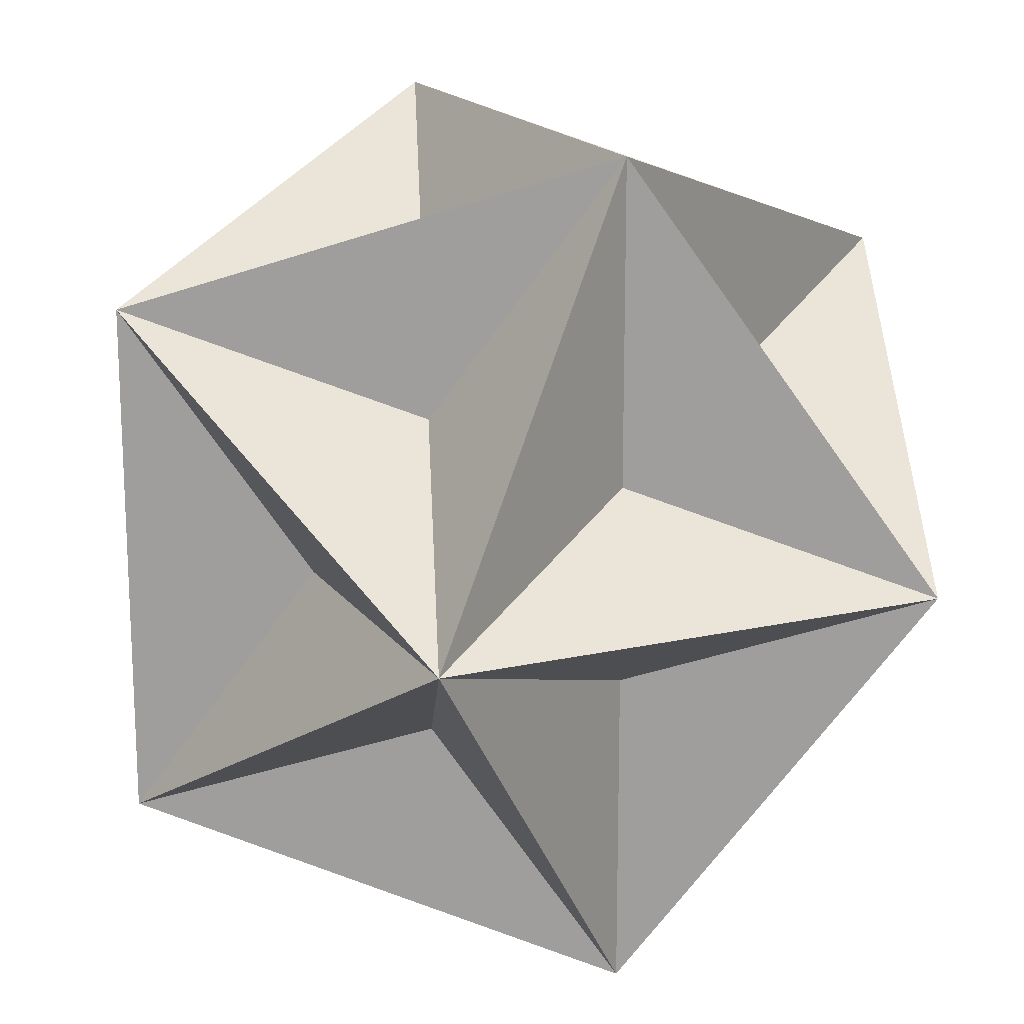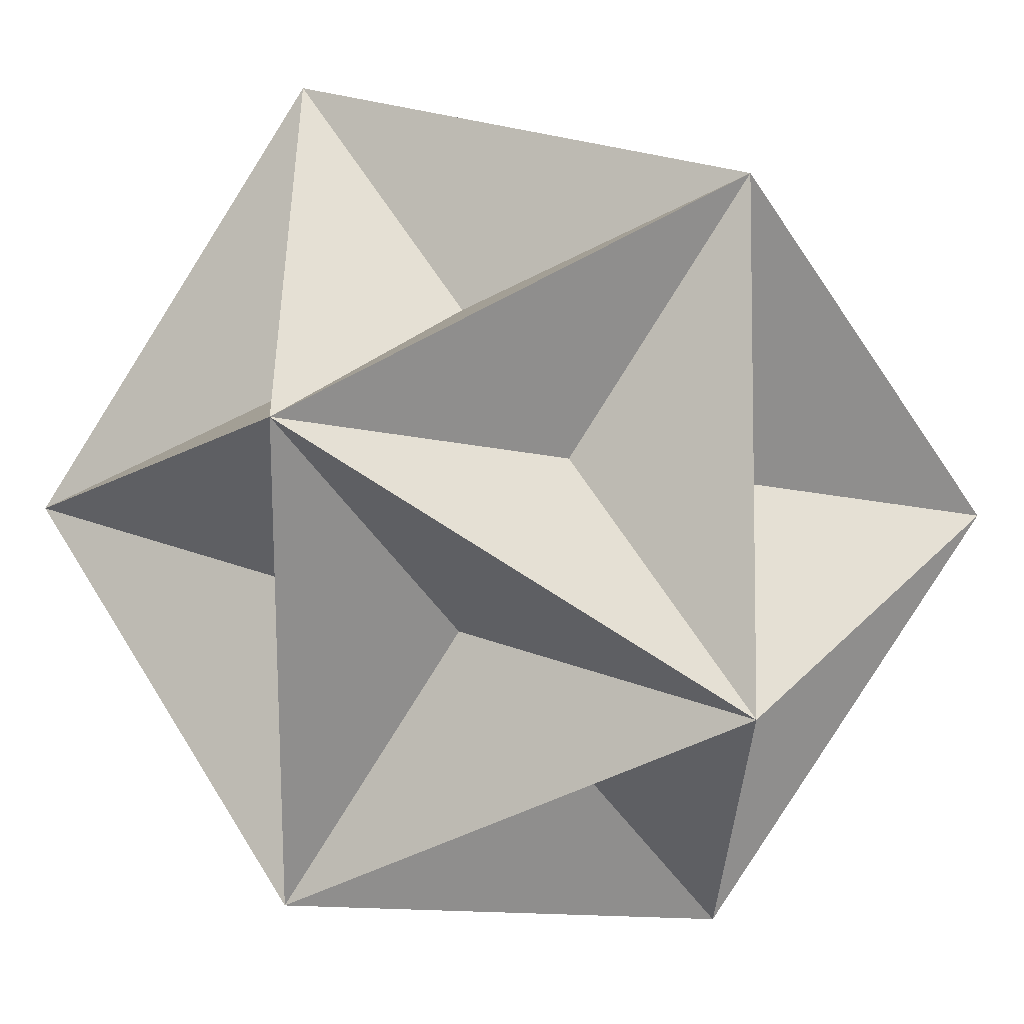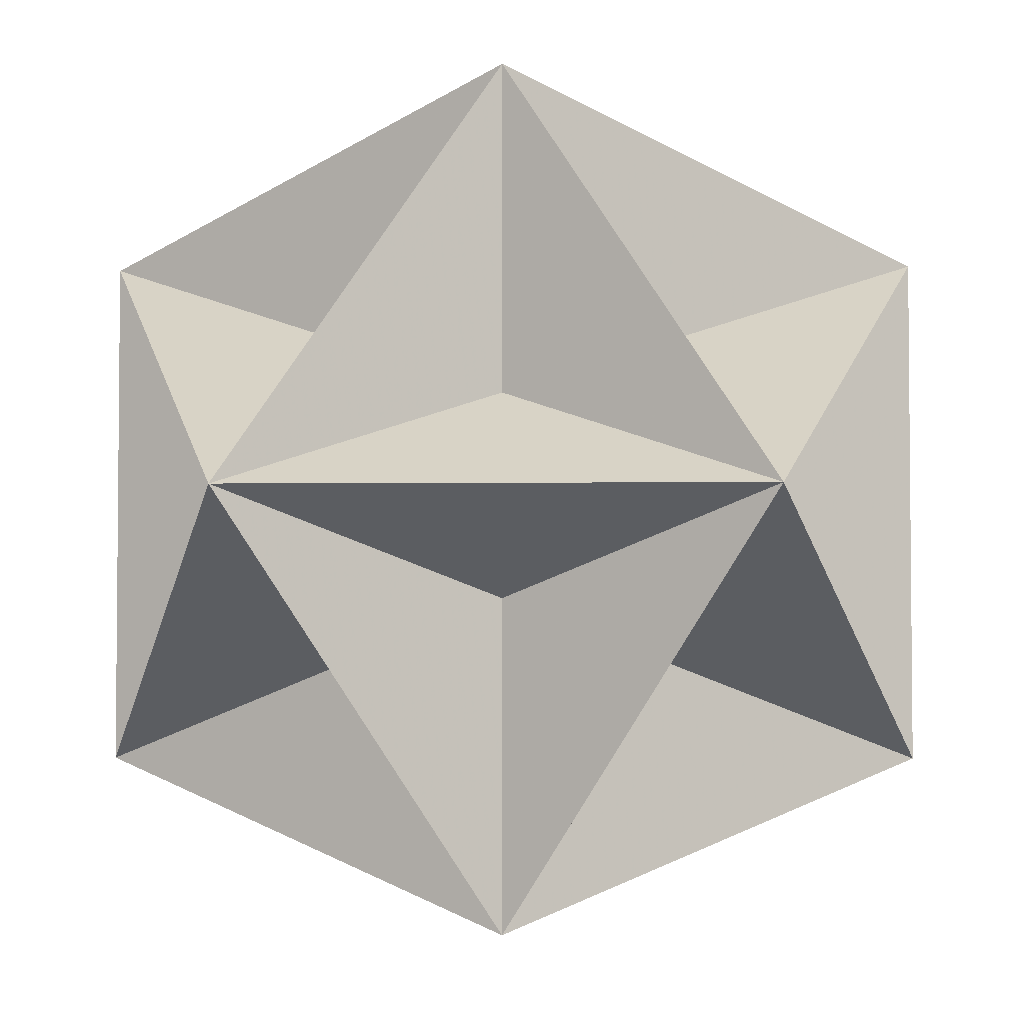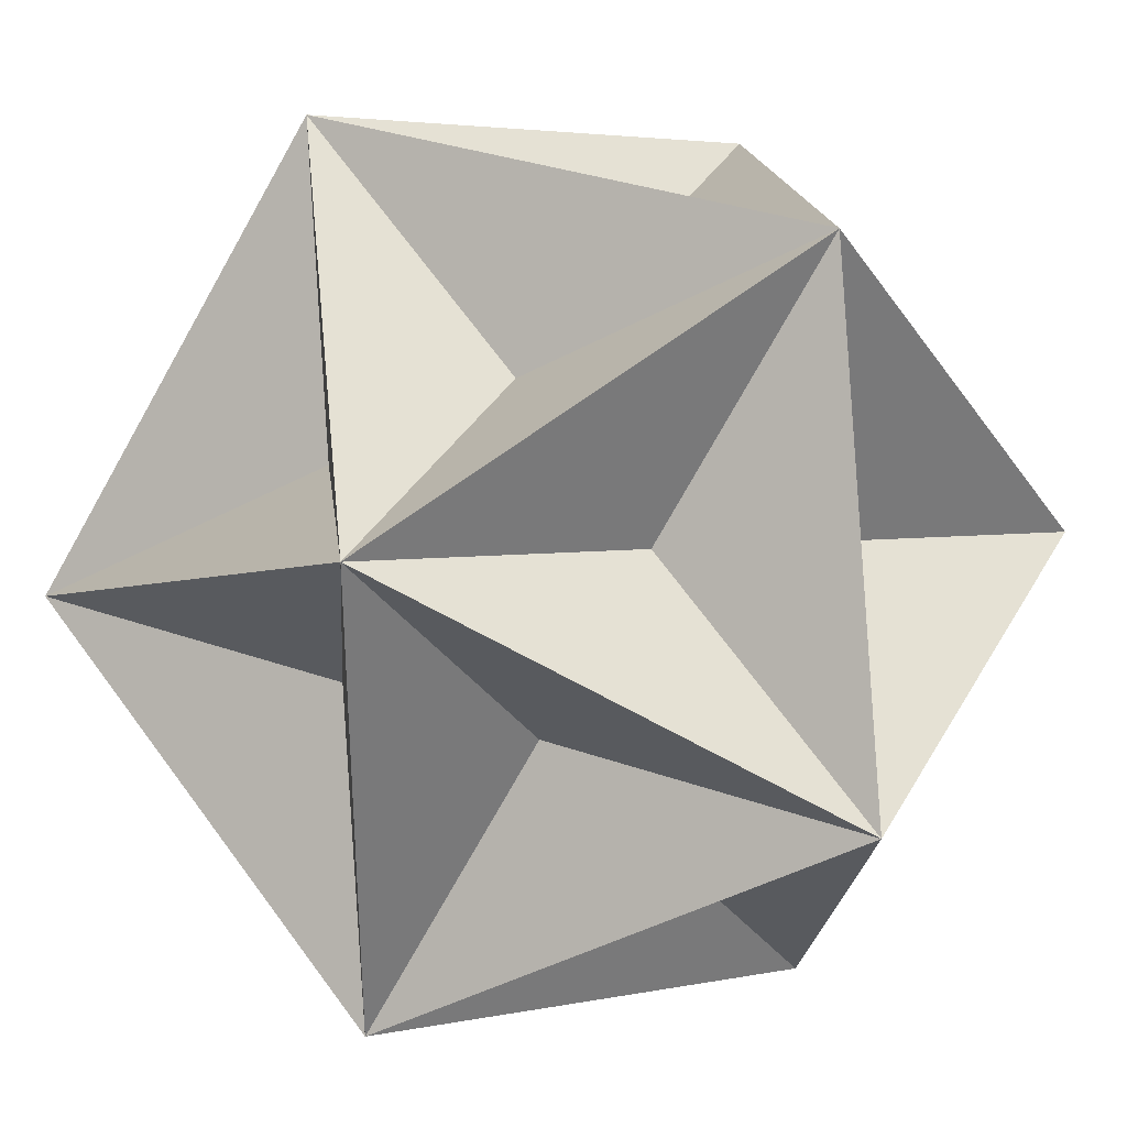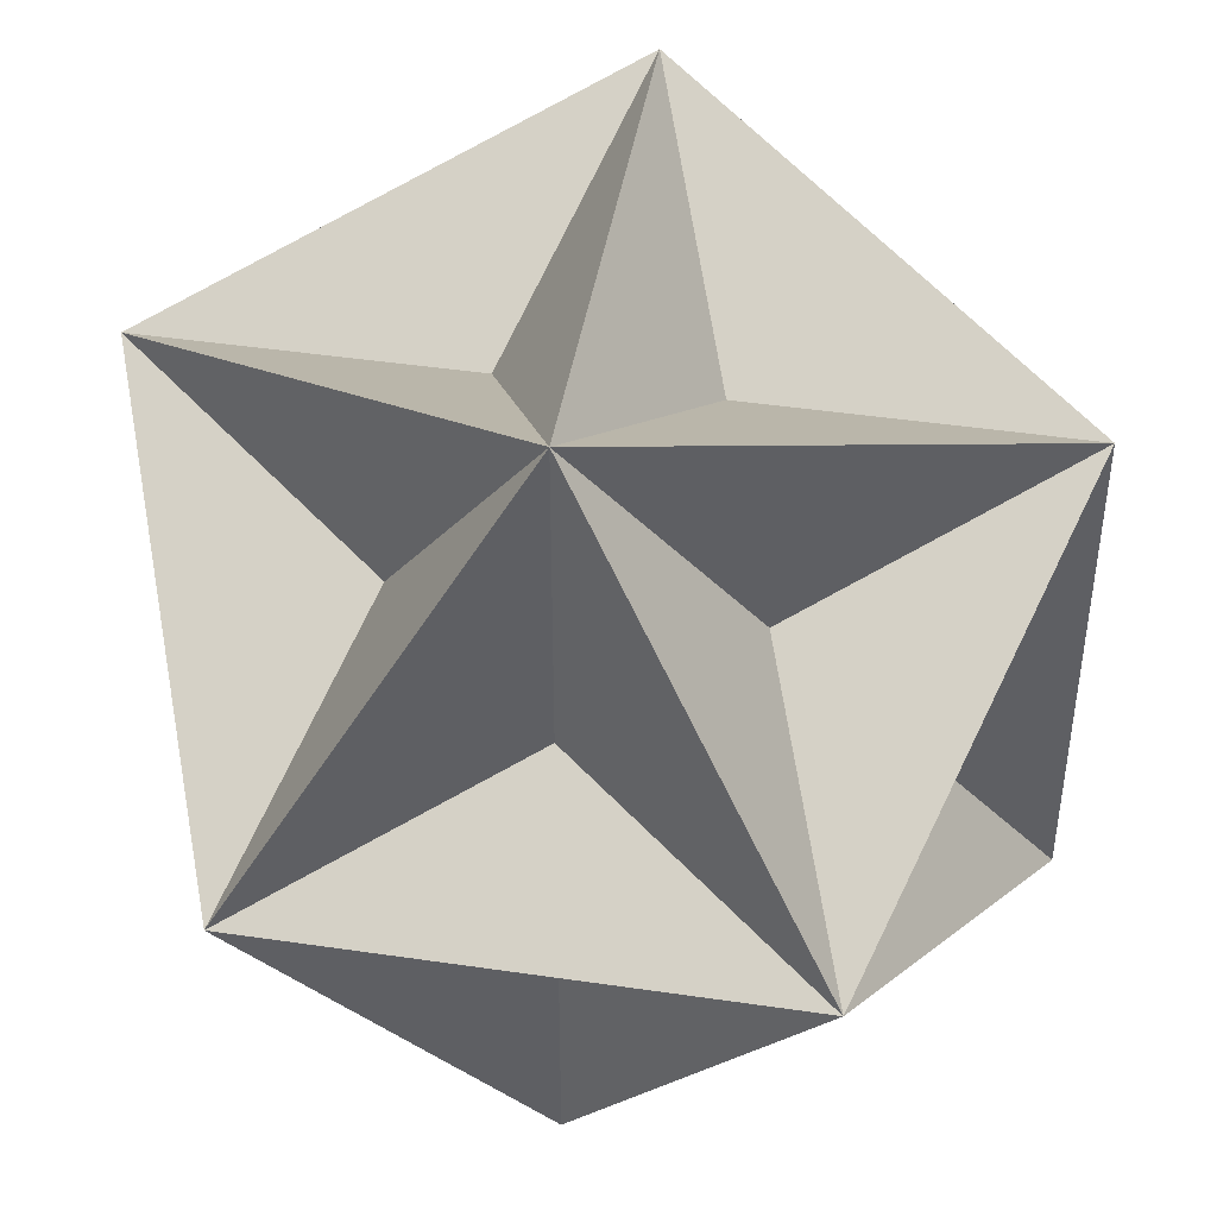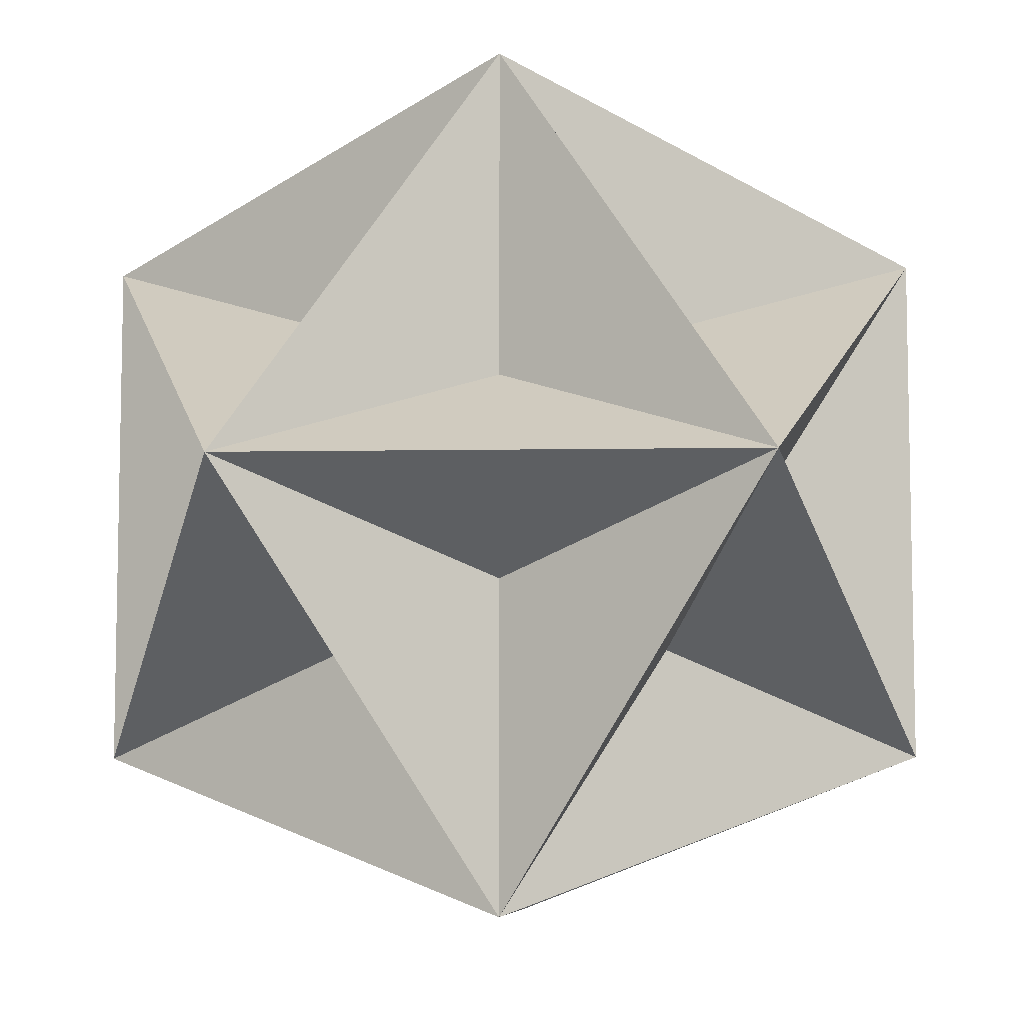
<metadata>
{"format":"obj","ext":"obj","renderer":"f3d","projection":"perspective","resolution":1024,"background":"white","views":[{"elev":17.5,"azim":-24.2,"up":"+Y"},{"elev":-46.9,"azim":121.1,"up":"+Y"},{"elev":-3.6,"azim":-87.9,"up":"+Z"},{"elev":34.2,"azim":-154.7,"up":"+Z"},{"elev":44.6,"azim":9.7,"up":"+Y"},{"elev":-7.7,"azim":92.7,"up":"+Z"}]}
</metadata>
<code>
v 0.5 0 -0.8091
v -0.5 0  0.8091
v -0.5 0 -0.8091
v  0.8091 0.5 0
v  0.8091 -0.5 0
v -0.8091 0.5 0
v -0.8091 -0.5 0
v 0  0.8091 0.5
v 0  0.8091 -0.5
v 0 -0.8091 0.5
v 0 -0.8091 -0.5
v 0.5 0  0.8091
f 12 2 7 11 5
f 12 5 1 9 8
f 12 8 6 7 10
f 1 3 6 8 4
f 1 4 12 10 11
f 1 11 7 6 9
f 2 12 4 9 6
f 2 6 3 11 10
f 2 10 5 4 8
f 3 1 5 10 7
f 3 7 2 8 9
f 3 9 4 5 11

</code>
